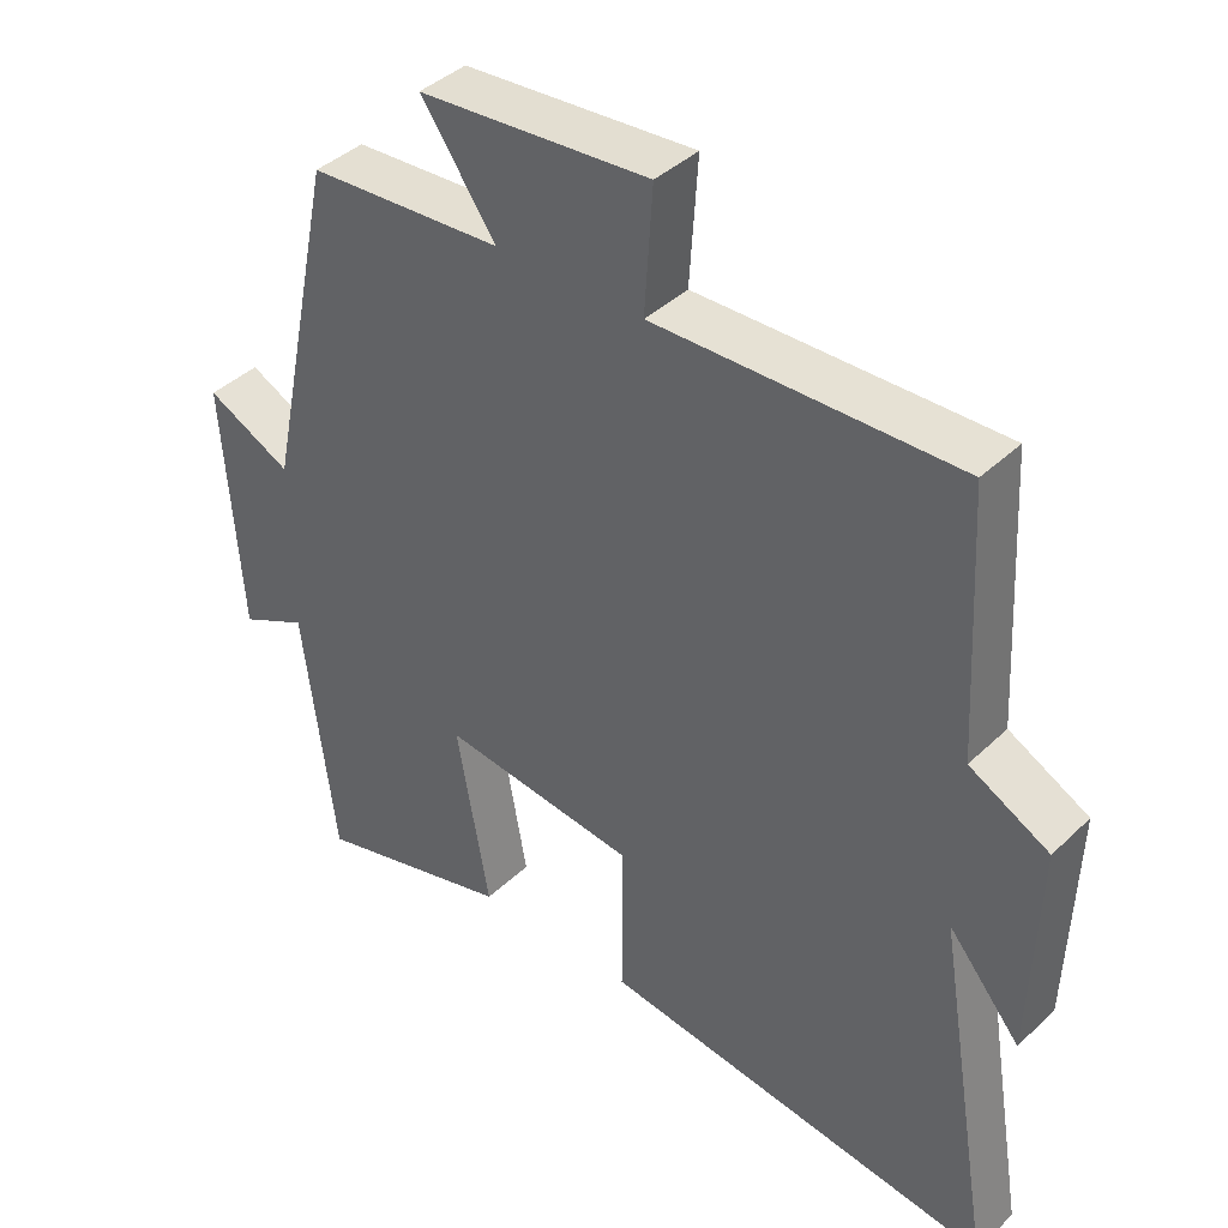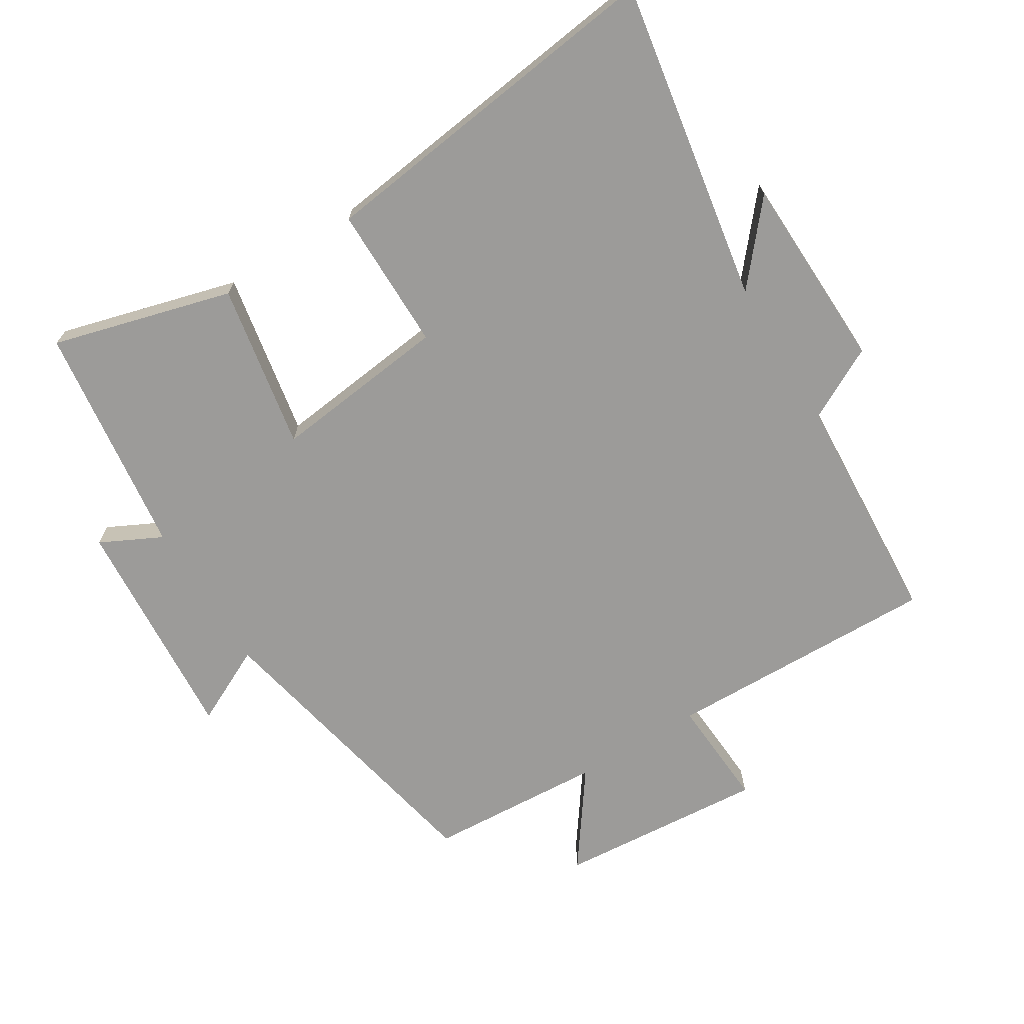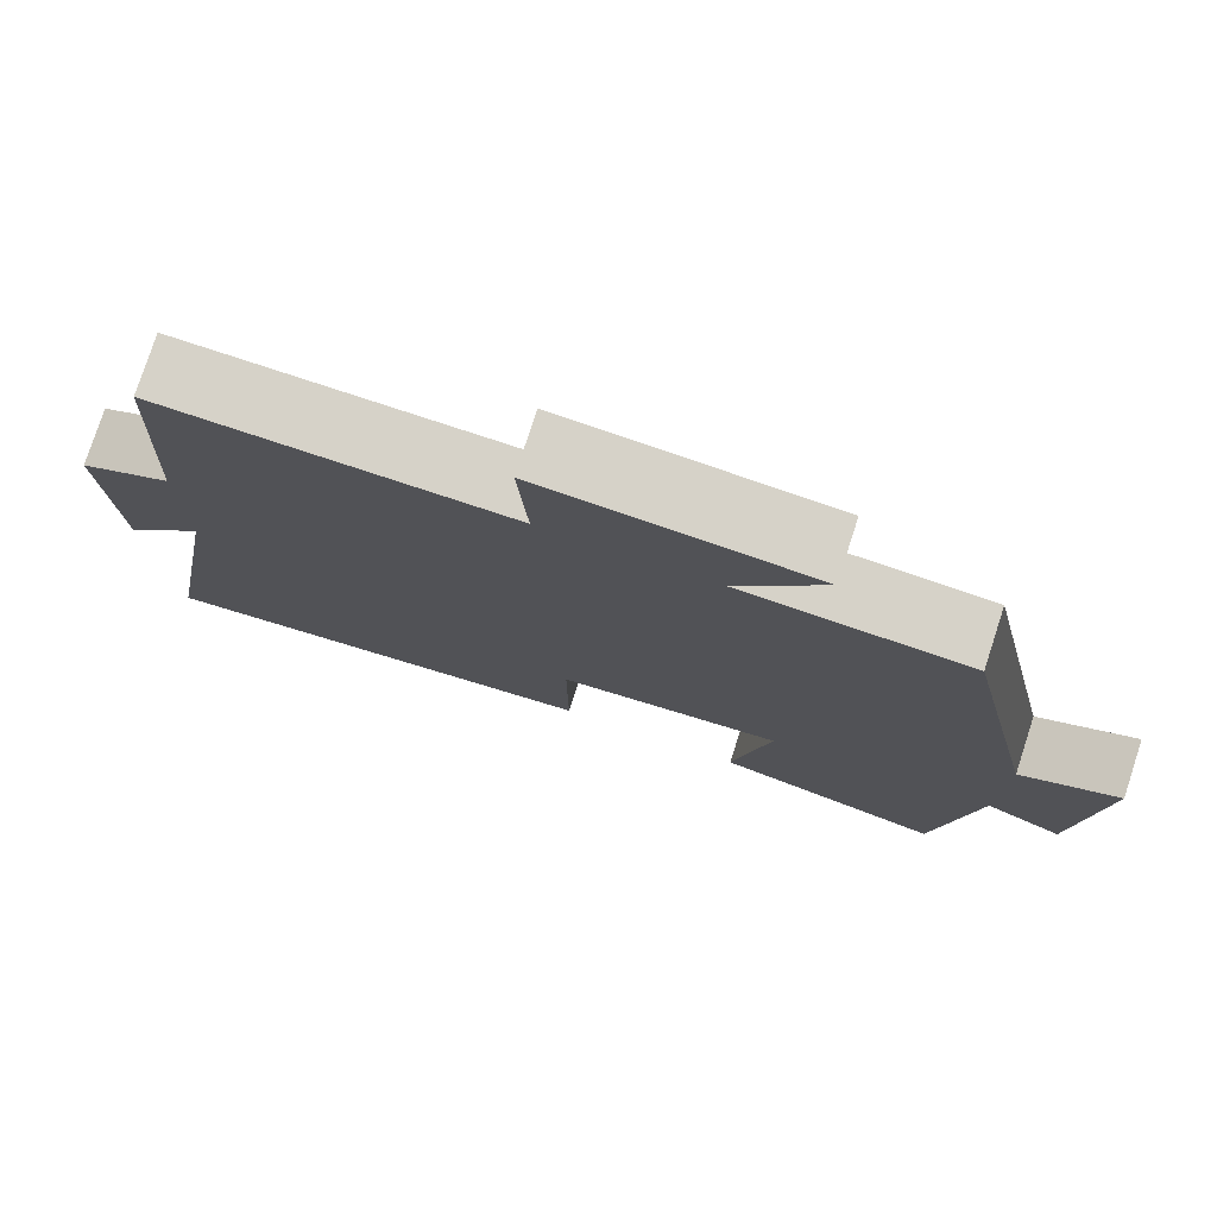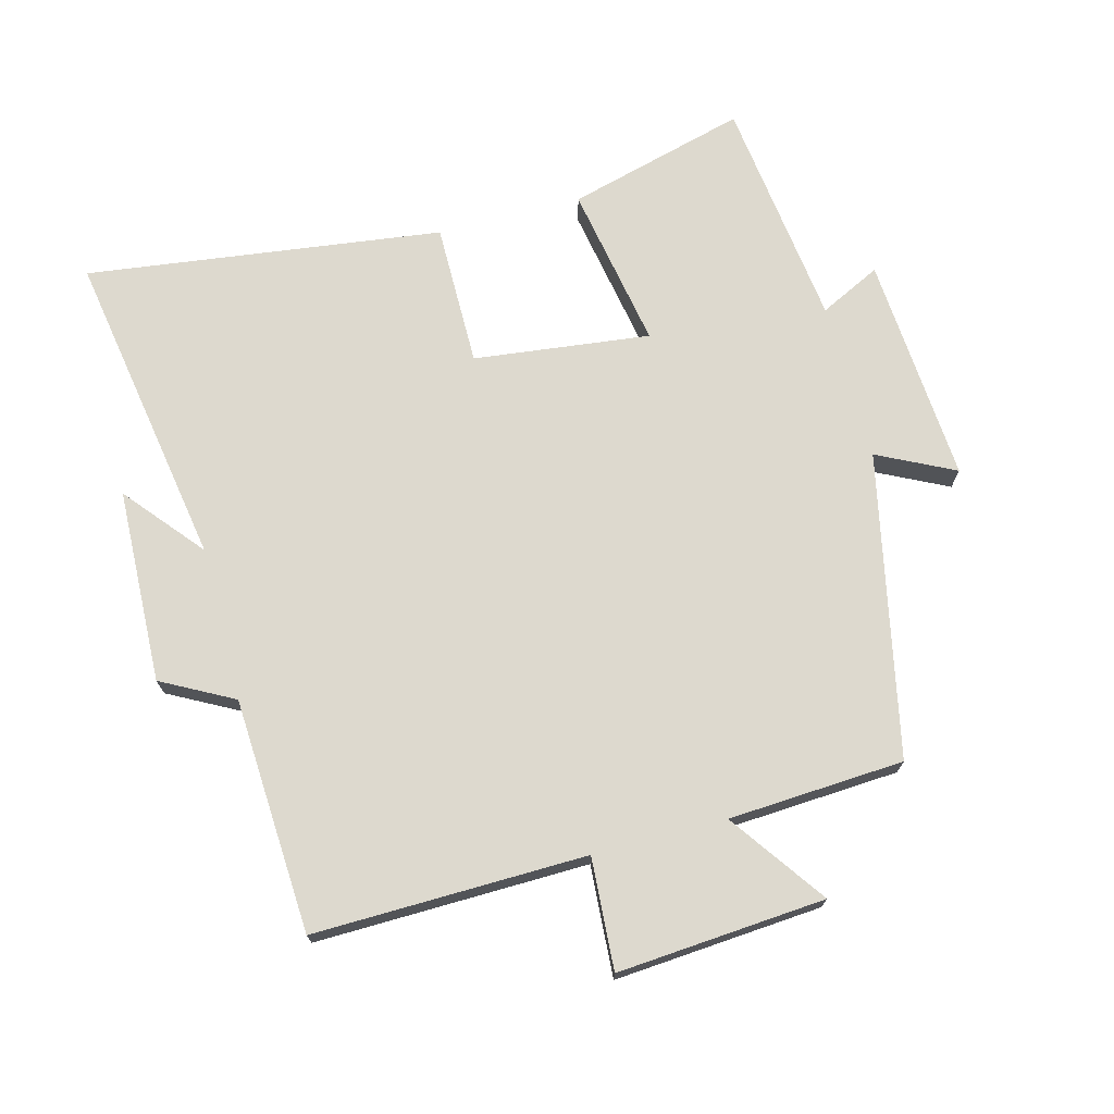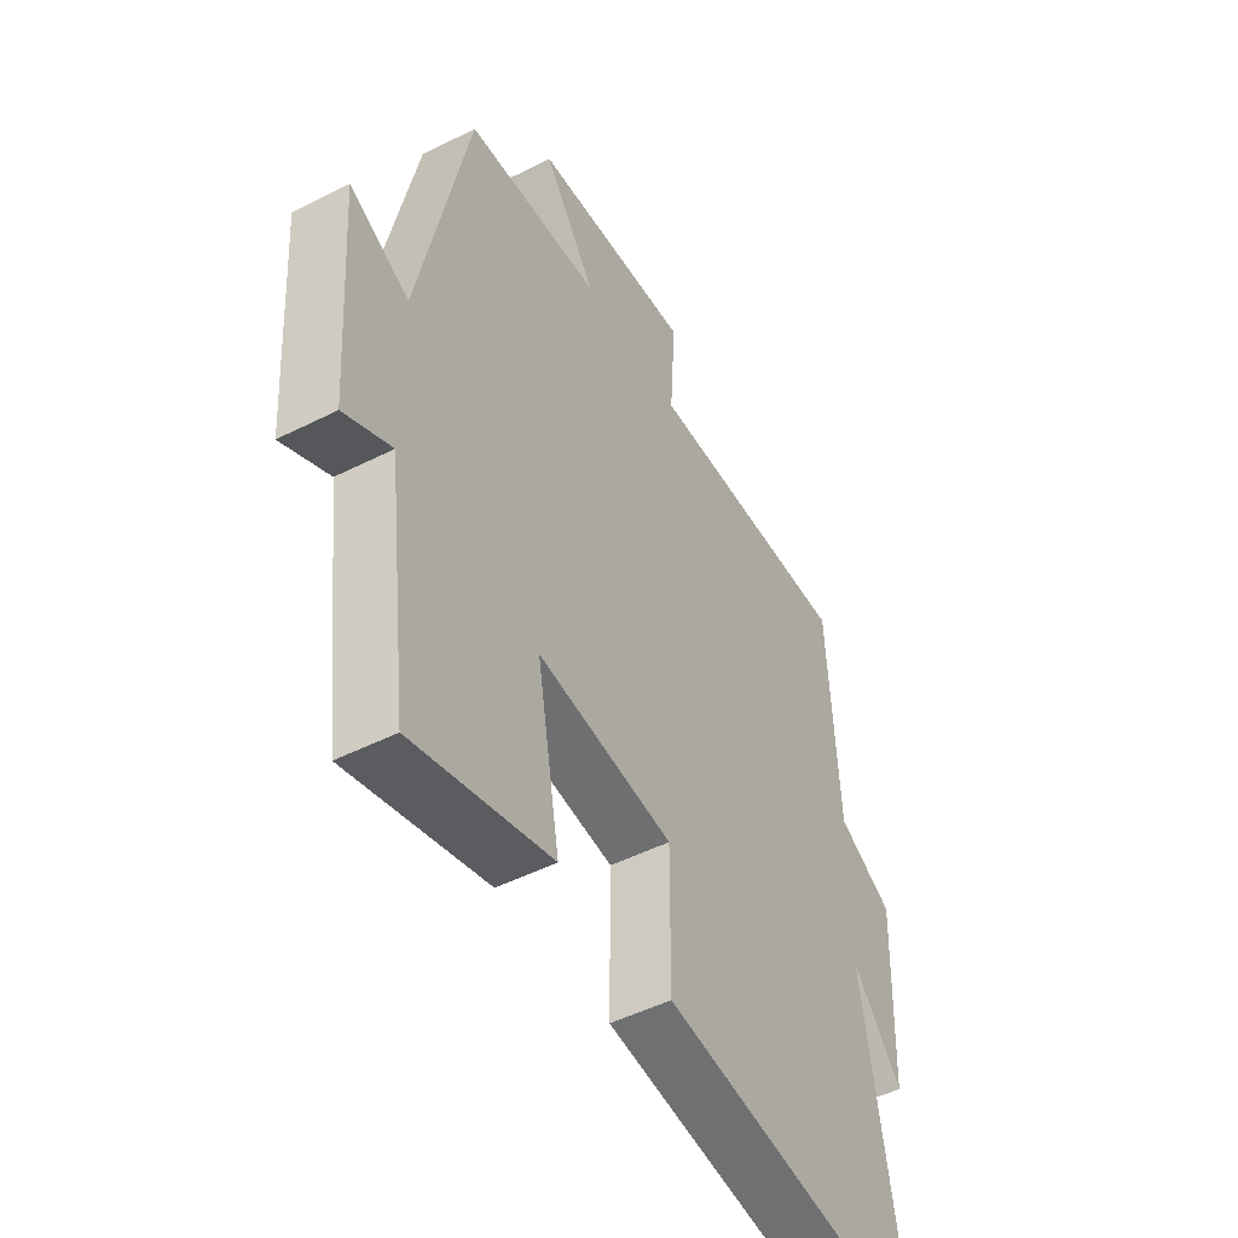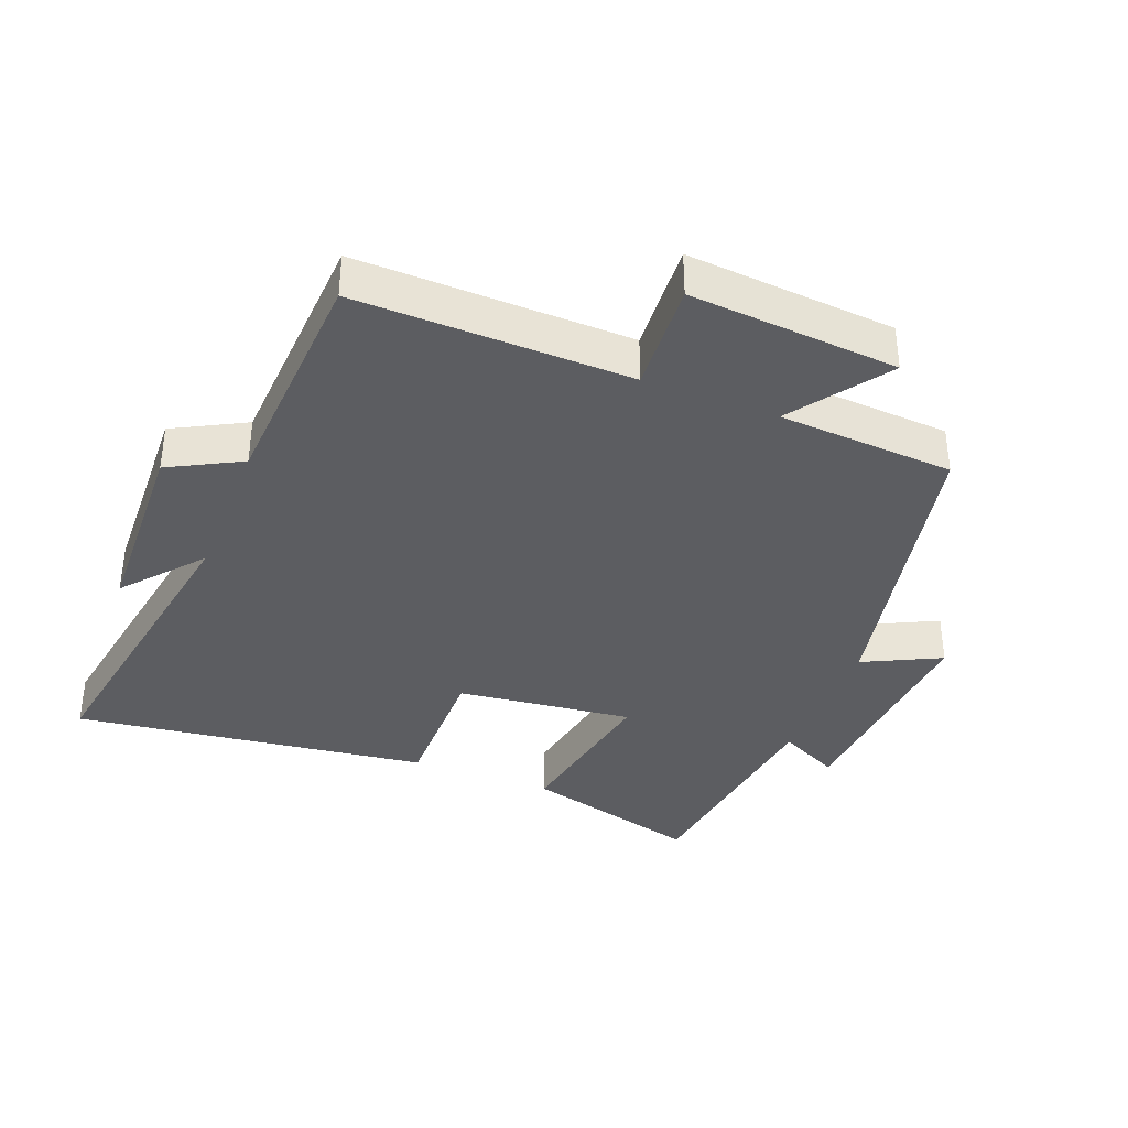
<metadata>
{"format":"obj","ext":"obj","renderer":"f3d","projection":"perspective","resolution":1024,"background":"white","views":[{"elev":40.4,"azim":-139.1,"up":"+Z"},{"elev":-69.7,"azim":-148.5,"up":"+Y"},{"elev":77.9,"azim":18.0,"up":"+Z"},{"elev":71.7,"azim":-14.8,"up":"+Y"},{"elev":-48.9,"azim":119.4,"up":"+Z"},{"elev":-37.0,"azim":-21.4,"up":"+Y"}]}
</metadata>
<code>
v -0.581 0.07 -0.571
v -0.5 0.07 -0.085
v -0.599 0.07 -0.203
v -0.609 0.07 0.093
v -0.5 0.07 0.151
v -0.48 0.07 0.508
v -0.066 0.07 0.5
v -0.077 0.07 0.669
v 0.239 0.07 0.645
v 0.136 0.07 0.5
v 0.403 0.07 0.484
v 0.5 0.07 0.023
v 0.617 0.07 0.081
v 0.593 0.07 -0.267
v 0.5 0.07 -0.221
v 0.456 0.07 -0.574
v 0.183 0.07 -0.5
v 0.228 0.07 -0.249
v -0.04 0.07 -0.281
v -0.039 0.07 -0.5
v -0.581 0 -0.571
v -0.5 0 -0.085
v -0.599 0 -0.203
v -0.609 0 0.093
v -0.5 0 0.151
v -0.48 0 0.508
v -0.066 0 0.5
v -0.077 0 0.669
v 0.239 0 0.645
v 0.136 0 0.5
v 0.403 0 0.484
v 0.5 0 0.023
v 0.617 0 0.081
v 0.593 0 -0.267
v 0.5 0 -0.221
v 0.456 0 -0.574
v 0.183 0 -0.5
v 0.228 0 -0.249
v -0.04 0 -0.281
v -0.039 0 -0.5
f 19 20 1 2
f 18 19 2
f 15 16 17 18
f 15 18 2
f 12 13 14 15
f 10 11 12 15
f 10 15 2
f 7 8 9 10
f 7 10 2
f 5 6 7 2
f 2 3 4 5
f 22 21 40 39
f 22 39 38
f 38 37 36 35
f 22 38 35
f 35 34 33 32
f 35 32 31 30
f 22 35 30
f 30 29 28 27
f 22 30 27
f 22 27 26 25
f 25 24 23 22
f 1 21 22 2
f 2 22 23 3
f 3 23 24 4
f 4 24 25 5
f 5 25 26 6
f 6 26 27 7
f 7 27 28 8
f 8 28 29 9
f 9 29 30 10
f 10 30 31 11
f 11 31 32 12
f 12 32 33 13
f 13 33 34 14
f 14 34 35 15
f 15 35 36 16
f 16 36 37 17
f 17 37 38 18
f 18 38 39 19
f 19 39 40 20
f 20 40 21 1

</code>
